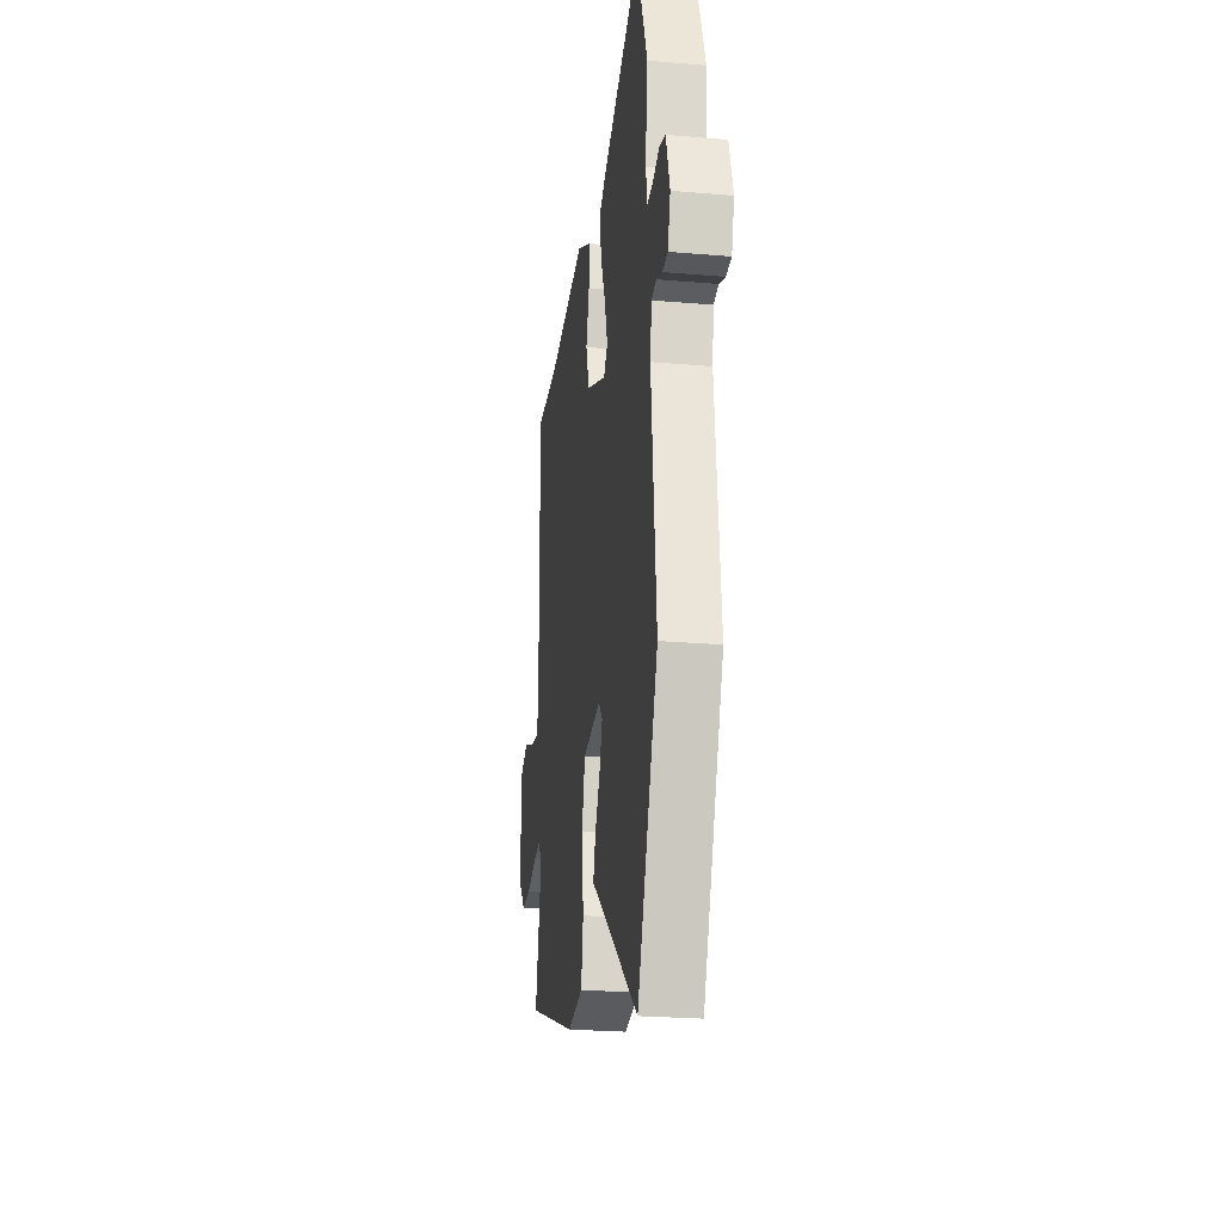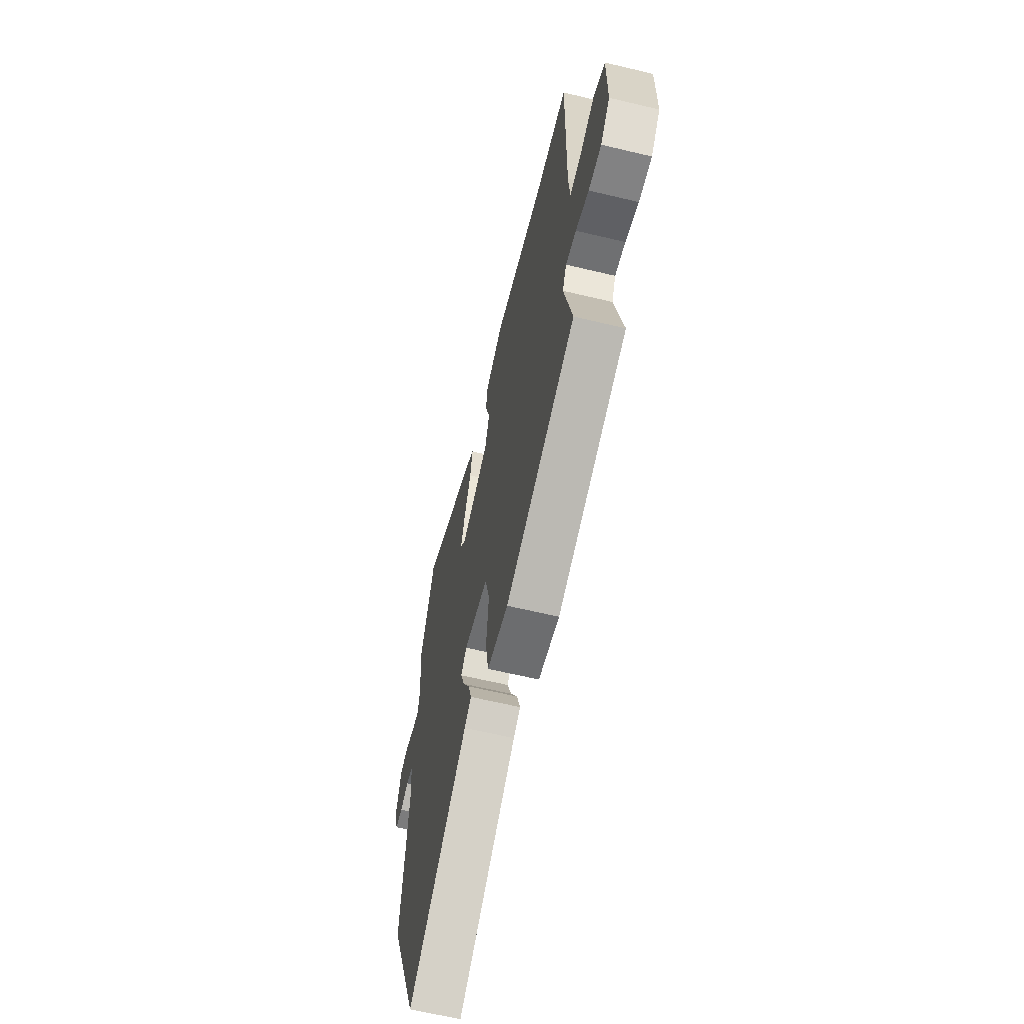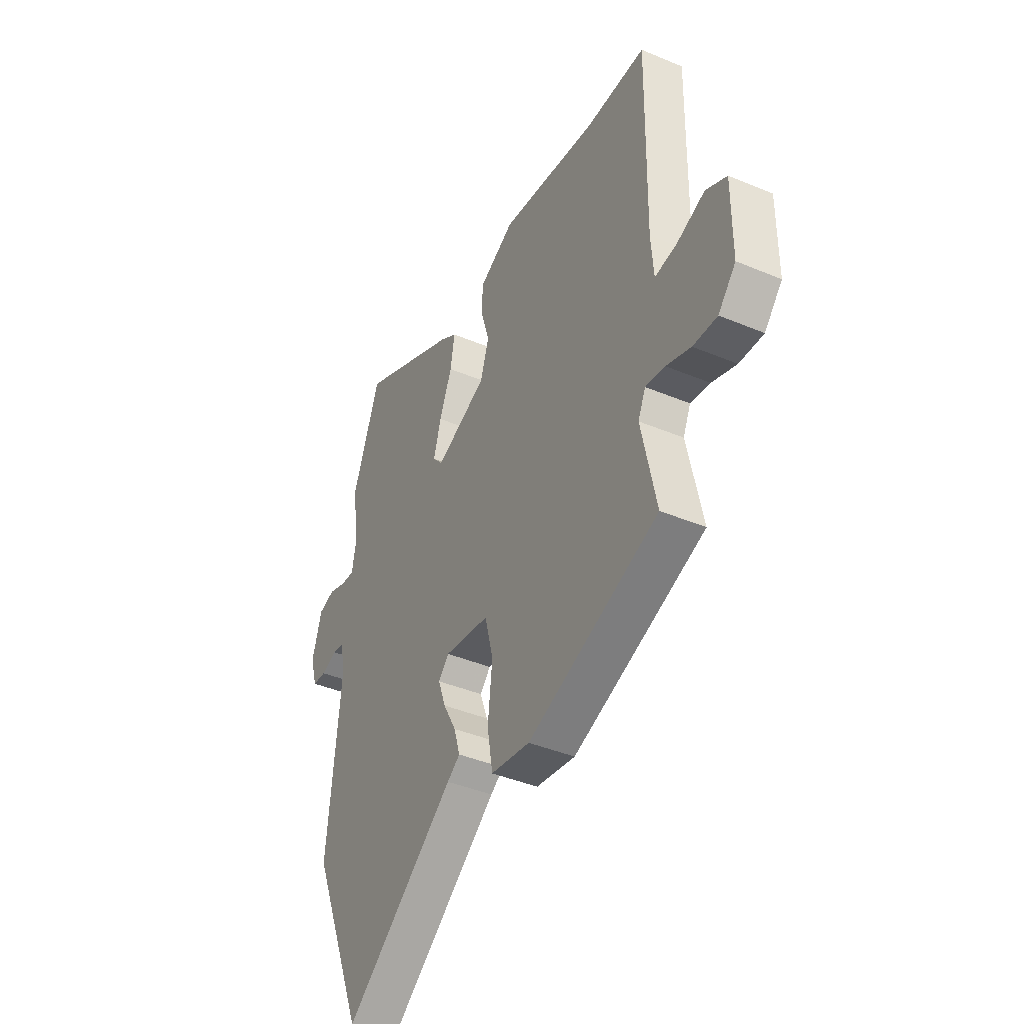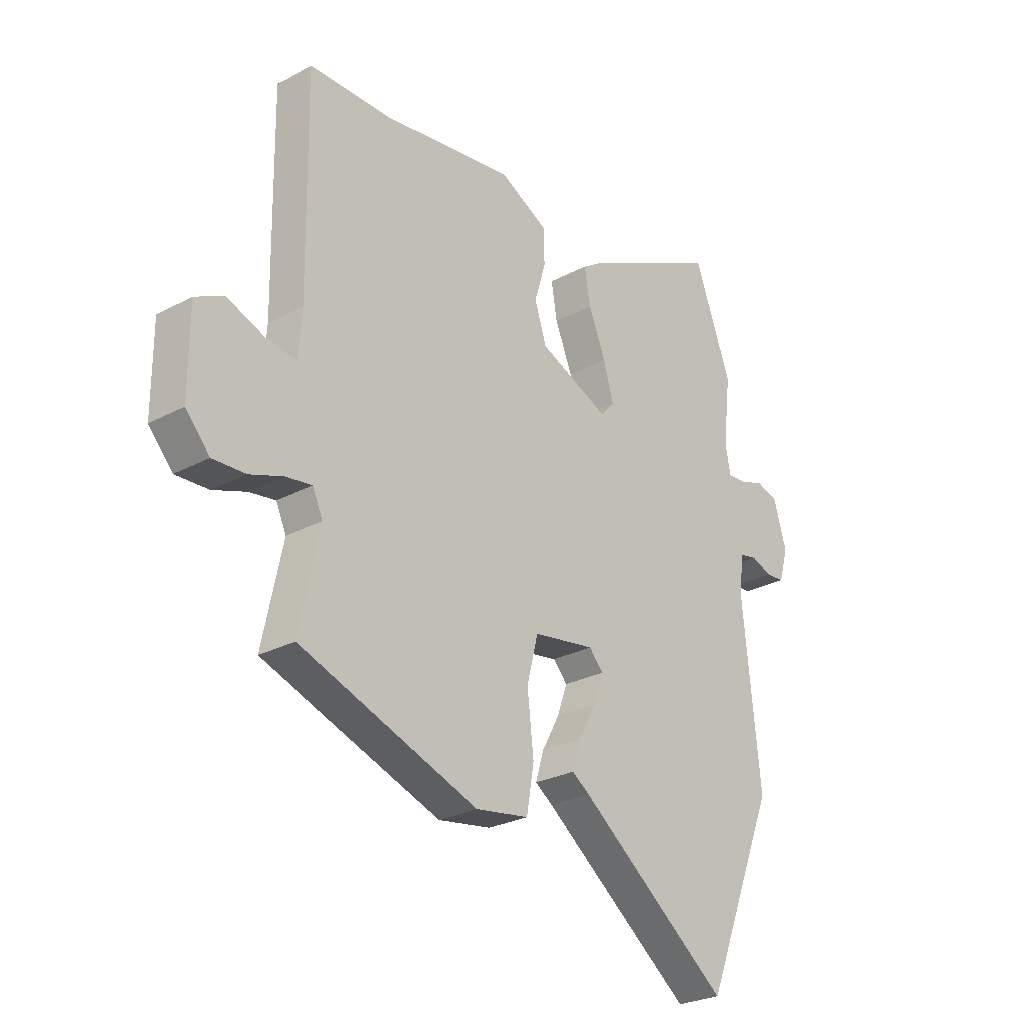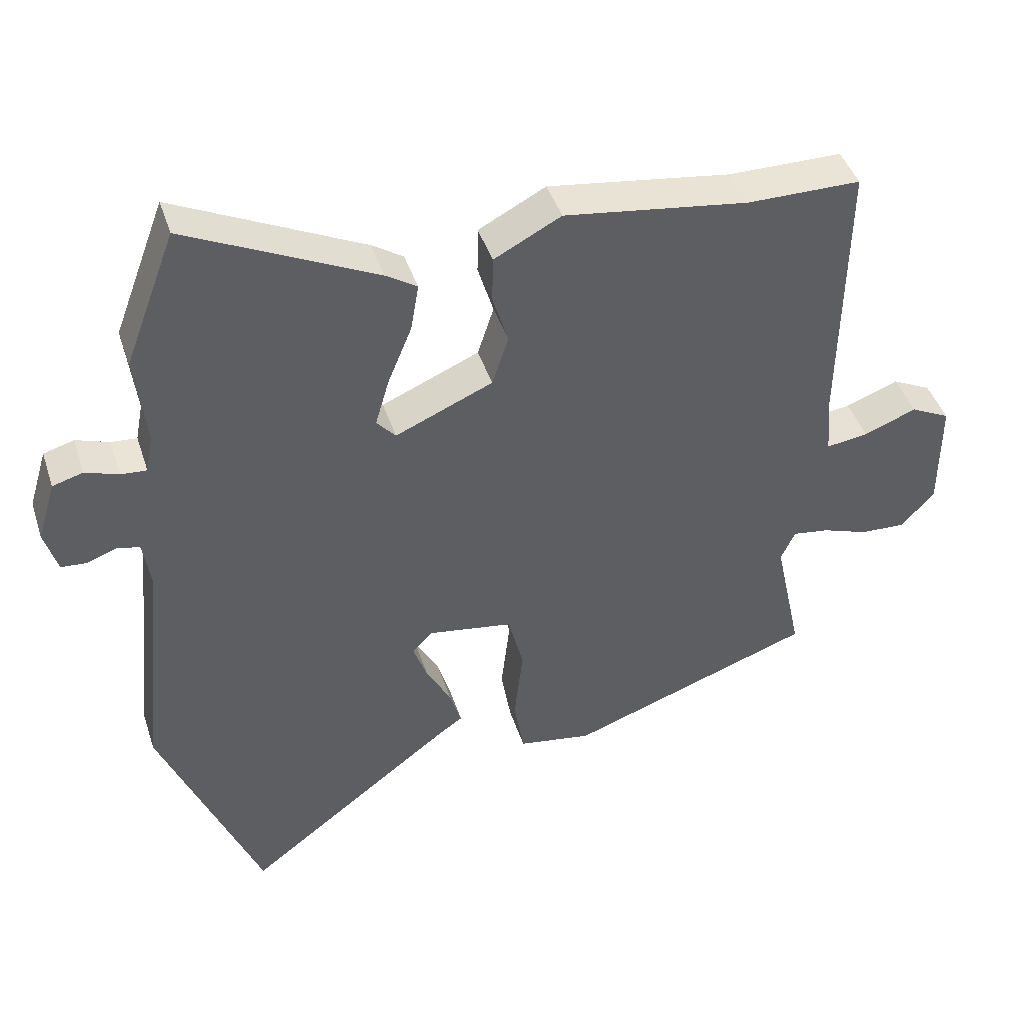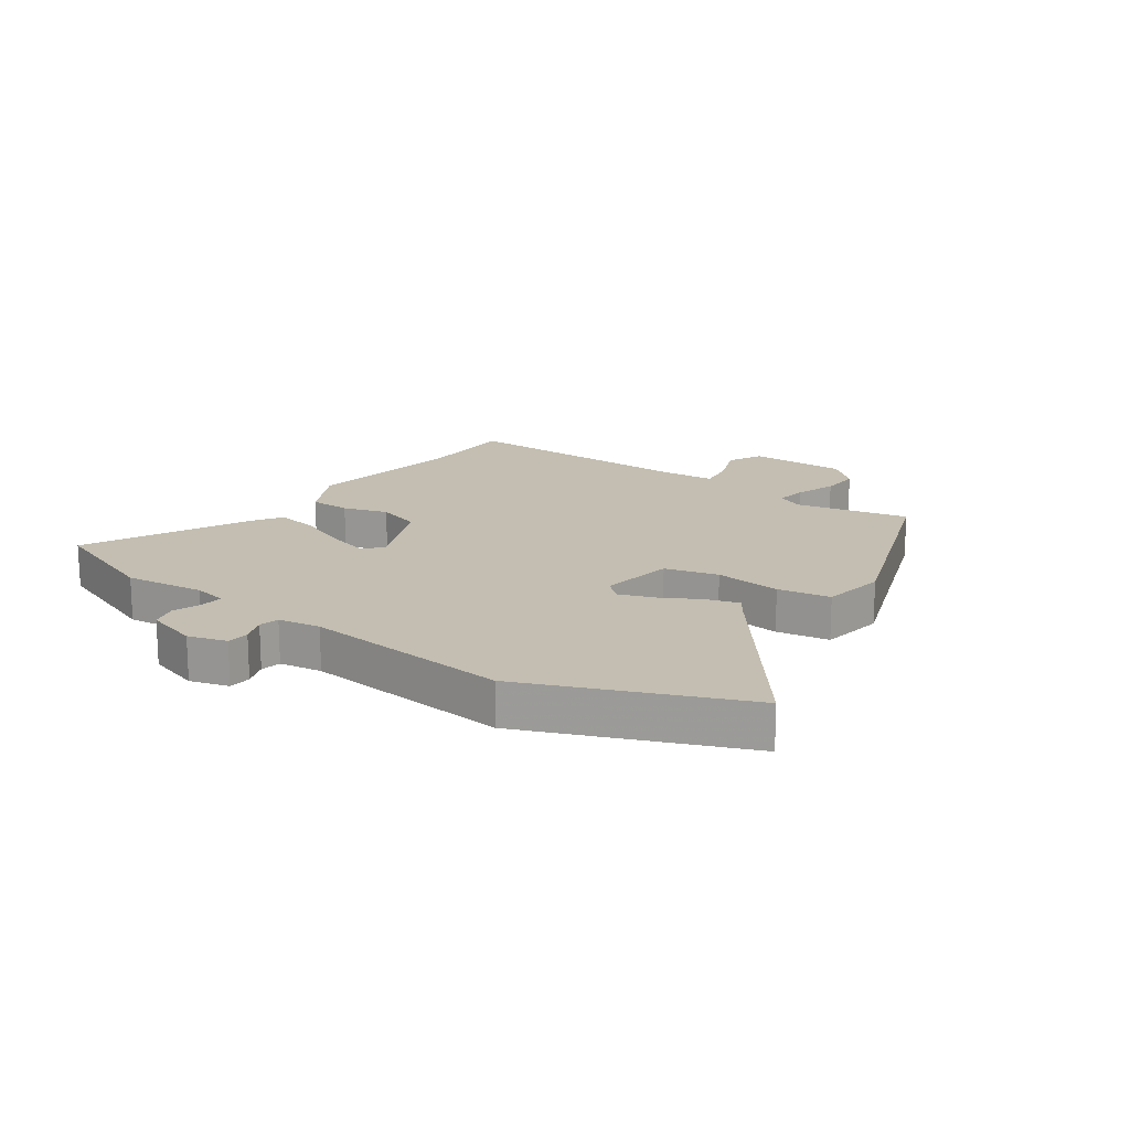
<metadata>
{"format":"obj","ext":"obj","renderer":"f3d","projection":"perspective","resolution":1024,"background":"white","views":[{"elev":-24.1,"azim":81.9,"up":"+Z"},{"elev":-63.3,"azim":-103.6,"up":"+Z"},{"elev":-41.1,"azim":-117.1,"up":"+Z"},{"elev":-26.7,"azim":-50.1,"up":"+Z"},{"elev":43.6,"azim":162.4,"up":"+Z"},{"elev":17.2,"azim":125.2,"up":"+Y"}]}
</metadata>
<code>
v -0.501 0.07 -0.414
v -0.46 0.07 -0.223
v -0.481 0.07 -0.177
v -0.535 0.07 -0.185
v -0.603 0.07 -0.209
v -0.67 0.07 -0.212
v -0.719 0.07 -0.157
v -0.719 0.07 0.009
v -0.661 0.07 0.038
v -0.583 0.07 0.008
v -0.521 0.07 -0.001
v -0.514 0.07 0.091
v -0.52 0.07 0.5
v -0.352 0.07 0.501
v -0.08 0.07 0.54
v 0.019 0.07 0.488
v 0.02 0.07 0.419
v -0.003 0.07 0.343
v 0.021 0.07 0.269
v 0.165 0.07 0.207
v 0.193 0.07 0.239
v 0.172 0.07 0.311
v 0.137 0.07 0.396
v 0.125 0.07 0.467
v 0.171 0.07 0.497
v 0.45 0.07 0.632
v 0.526 0.07 0.431
v 0.51 0.07 0.296
v 0.521 0.07 0.239
v 0.559 0.07 0.242
v 0.608 0.07 0.259
v 0.653 0.07 0.246
v 0.68 0.07 0.157
v 0.661 0.07 0.092
v 0.623 0.07 0.089
v 0.58 0.07 0.105
v 0.546 0.07 0.098
v 0.535 0.07 0.026
v 0.571 0.07 -0.326
v 0.423 0.07 -0.688
v 0.114 0.07 -0.452
v 0.078 0.07 -0.427
v 0.095 0.07 -0.371
v 0.131 0.07 -0.305
v 0.152 0.07 -0.246
v 0.123 0.07 -0.214
v -0.003 0.07 -0.234
v -0.026 0.07 -0.324
v -0.013 0.07 -0.437
v -0.028 0.07 -0.526
v -0.137 0.07 -0.544
v -0.501 0 -0.414
v -0.46 0 -0.223
v -0.481 0 -0.177
v -0.535 0 -0.185
v -0.603 0 -0.209
v -0.67 0 -0.212
v -0.719 0 -0.157
v -0.719 0 0.009
v -0.661 0 0.038
v -0.583 0 0.008
v -0.521 0 -0.001
v -0.514 0 0.091
v -0.52 0 0.5
v -0.352 0 0.501
v -0.08 0 0.54
v 0.019 0 0.488
v 0.02 0 0.419
v -0.003 0 0.343
v 0.021 0 0.269
v 0.165 0 0.207
v 0.193 0 0.239
v 0.172 0 0.311
v 0.137 0 0.396
v 0.125 0 0.467
v 0.171 0 0.497
v 0.45 0 0.632
v 0.526 0 0.431
v 0.51 0 0.296
v 0.521 0 0.239
v 0.559 0 0.242
v 0.608 0 0.259
v 0.653 0 0.246
v 0.68 0 0.157
v 0.661 0 0.092
v 0.623 0 0.089
v 0.58 0 0.105
v 0.546 0 0.098
v 0.535 0 0.026
v 0.571 0 -0.326
v 0.423 0 -0.688
v 0.114 0 -0.452
v 0.078 0 -0.427
v 0.095 0 -0.371
v 0.131 0 -0.305
v 0.152 0 -0.246
v 0.123 0 -0.214
v -0.003 0 -0.234
v -0.026 0 -0.324
v -0.013 0 -0.437
v -0.028 0 -0.526
v -0.137 0 -0.544
f 48 49 50 51
f 47 48 51 1
f 41 42 43 44
f 41 44 45
f 38 39 40 41
f 37 38 41 45
f 33 34 35 36
f 33 36 37
f 30 31 32 33
f 29 30 33 37
f 28 29 37 45
f 22 23 24 25
f 21 22 25 26
f 15 16 17 18
f 14 15 18 19
f 12 13 14 19
f 11 12 19 20
f 7 8 9 10
f 7 10 11
f 4 5 6 7
f 3 4 7 11
f 2 3 11 20
f 47 1 2 20
f 27 28 45 46
f 21 26 27 46
f 20 21 46 47
f 102 101 100 99
f 52 102 99 98
f 95 94 93 92
f 96 95 92
f 92 91 90 89
f 96 92 89 88
f 87 86 85 84
f 88 87 84
f 84 83 82 81
f 88 84 81 80
f 96 88 80 79
f 76 75 74 73
f 77 76 73 72
f 69 68 67 66
f 70 69 66 65
f 70 65 64 63
f 71 70 63 62
f 61 60 59 58
f 62 61 58
f 58 57 56 55
f 62 58 55 54
f 71 62 54 53
f 71 53 52 98
f 97 96 79 78
f 97 78 77 72
f 98 97 72 71
f 1 52 53 2
f 2 53 54 3
f 3 54 55 4
f 4 55 56 5
f 5 56 57 6
f 6 57 58 7
f 7 58 59 8
f 8 59 60 9
f 9 60 61 10
f 10 61 62 11
f 11 62 63 12
f 12 63 64 13
f 13 64 65 14
f 14 65 66 15
f 15 66 67 16
f 16 67 68 17
f 17 68 69 18
f 18 69 70 19
f 19 70 71 20
f 20 71 72 21
f 21 72 73 22
f 22 73 74 23
f 23 74 75 24
f 24 75 76 25
f 25 76 77 26
f 26 77 78 27
f 27 78 79 28
f 28 79 80 29
f 29 80 81 30
f 30 81 82 31
f 31 82 83 32
f 32 83 84 33
f 33 84 85 34
f 34 85 86 35
f 35 86 87 36
f 36 87 88 37
f 37 88 89 38
f 38 89 90 39
f 39 90 91 40
f 40 91 92 41
f 41 92 93 42
f 42 93 94 43
f 43 94 95 44
f 44 95 96 45
f 45 96 97 46
f 46 97 98 47
f 47 98 99 48
f 48 99 100 49
f 49 100 101 50
f 50 101 102 51
f 51 102 52 1

</code>
